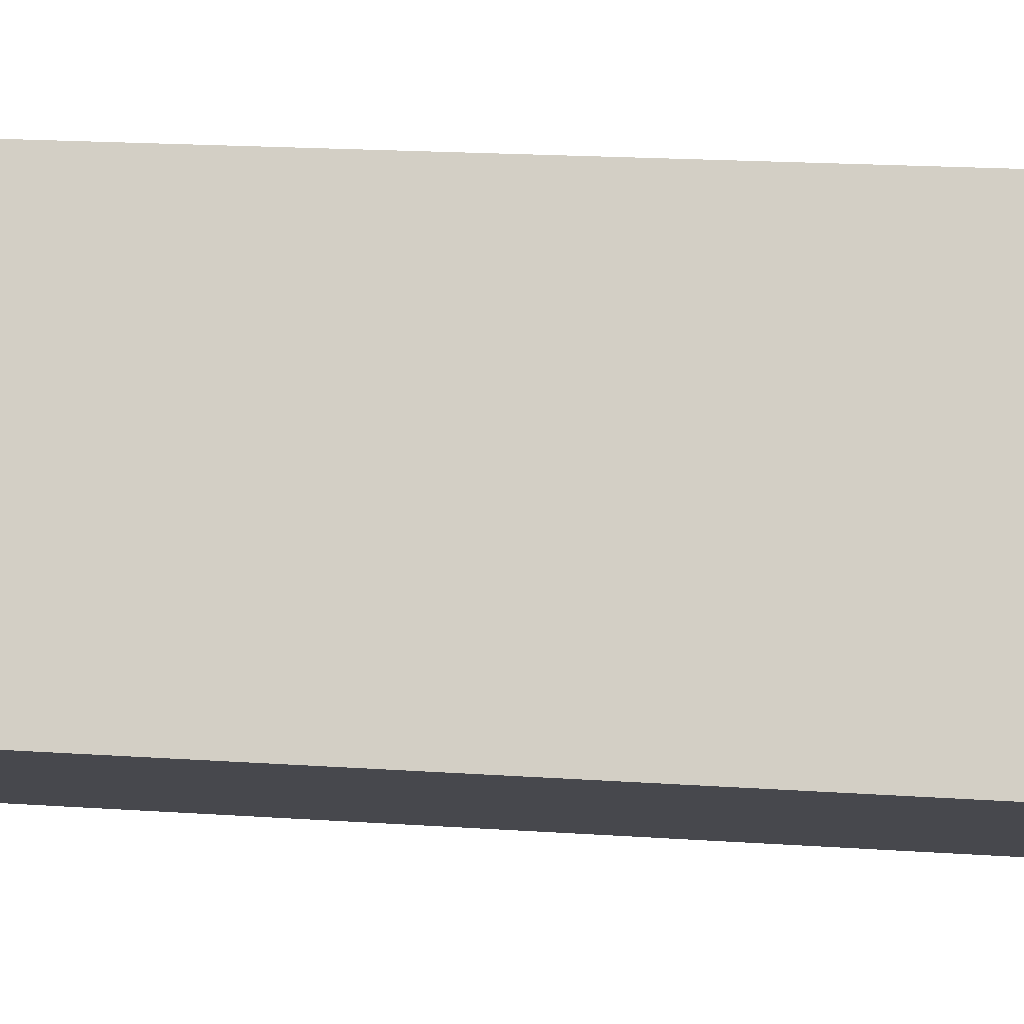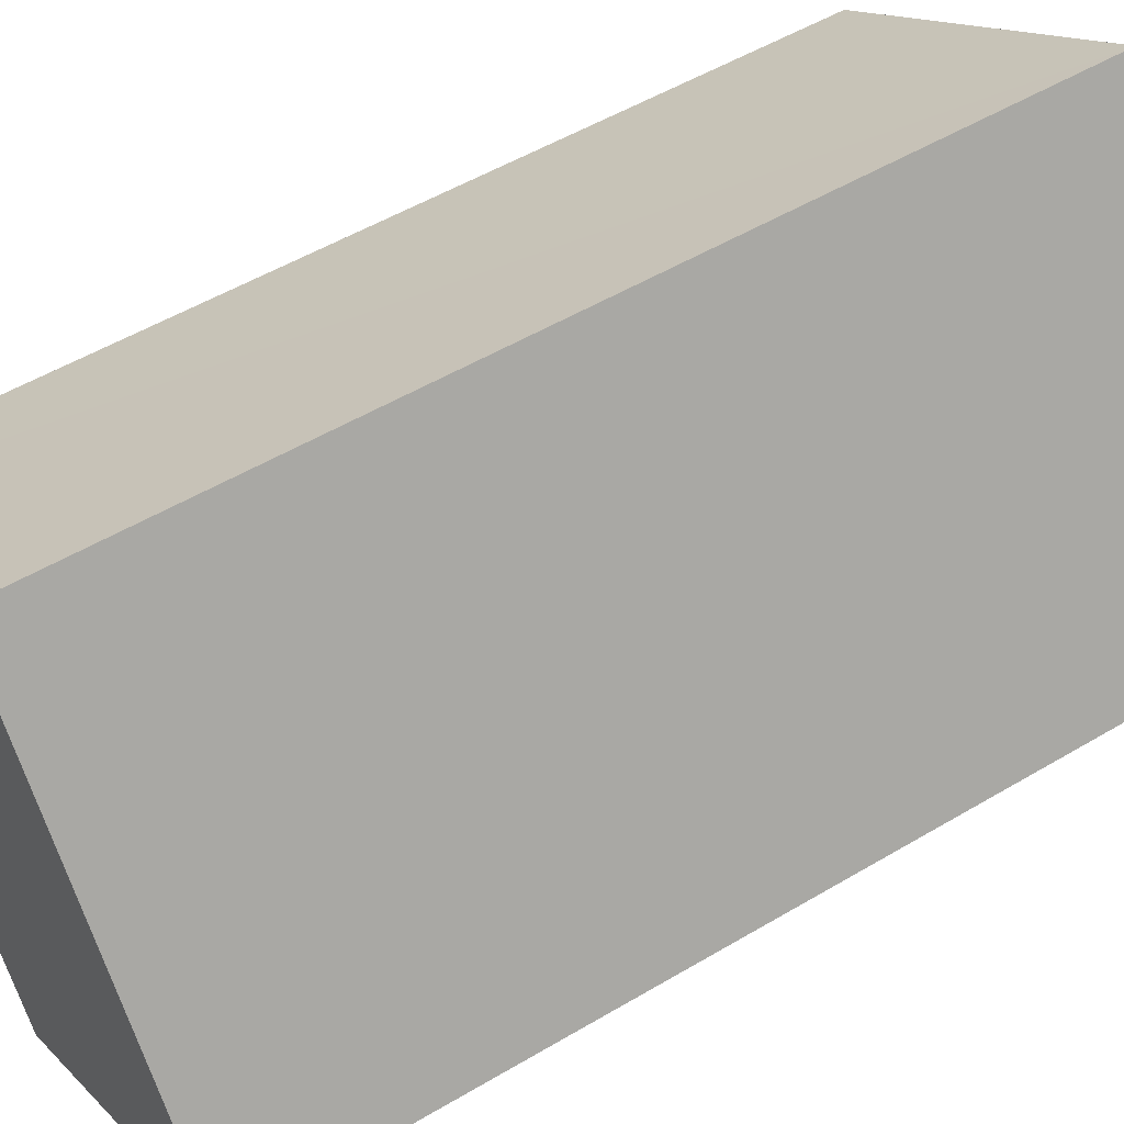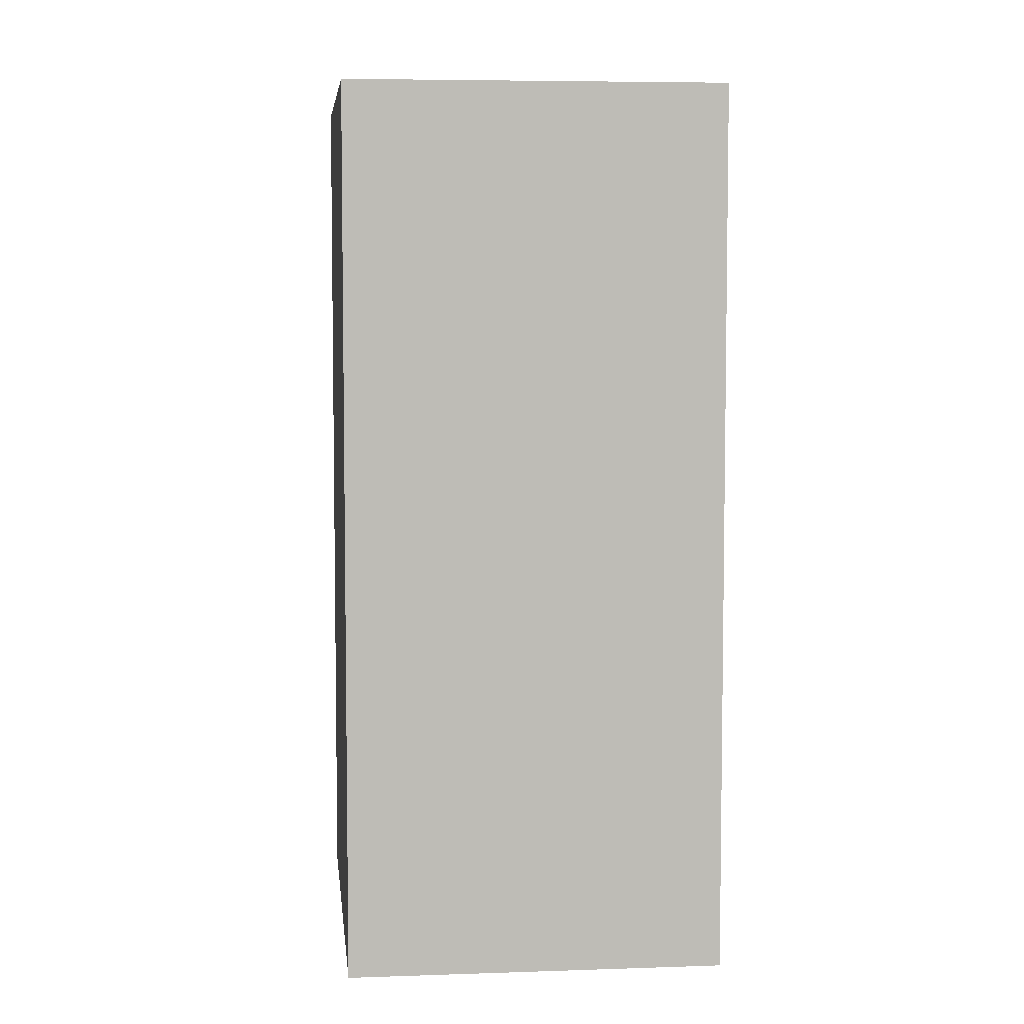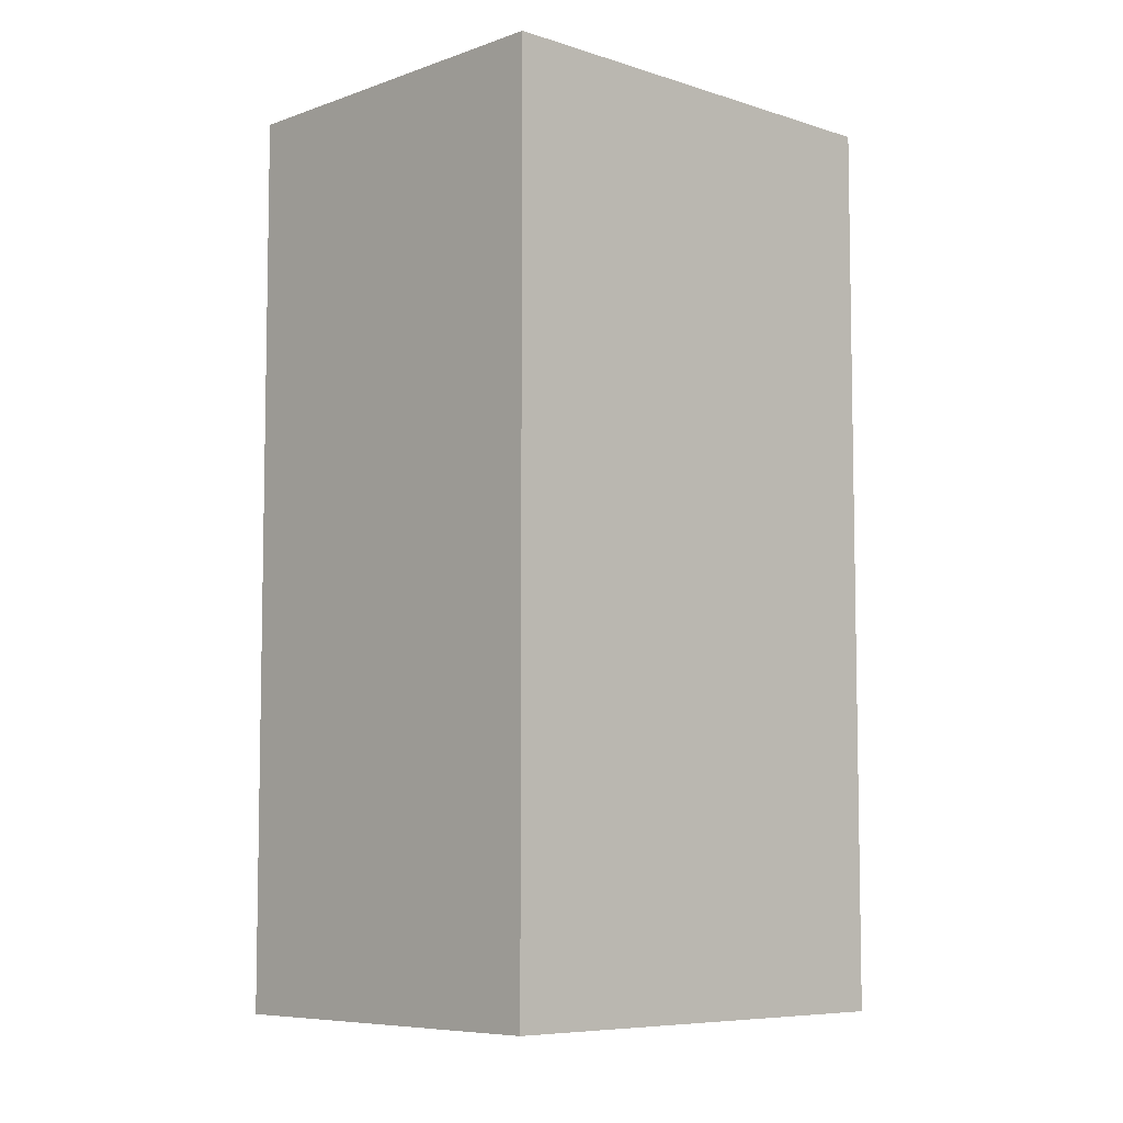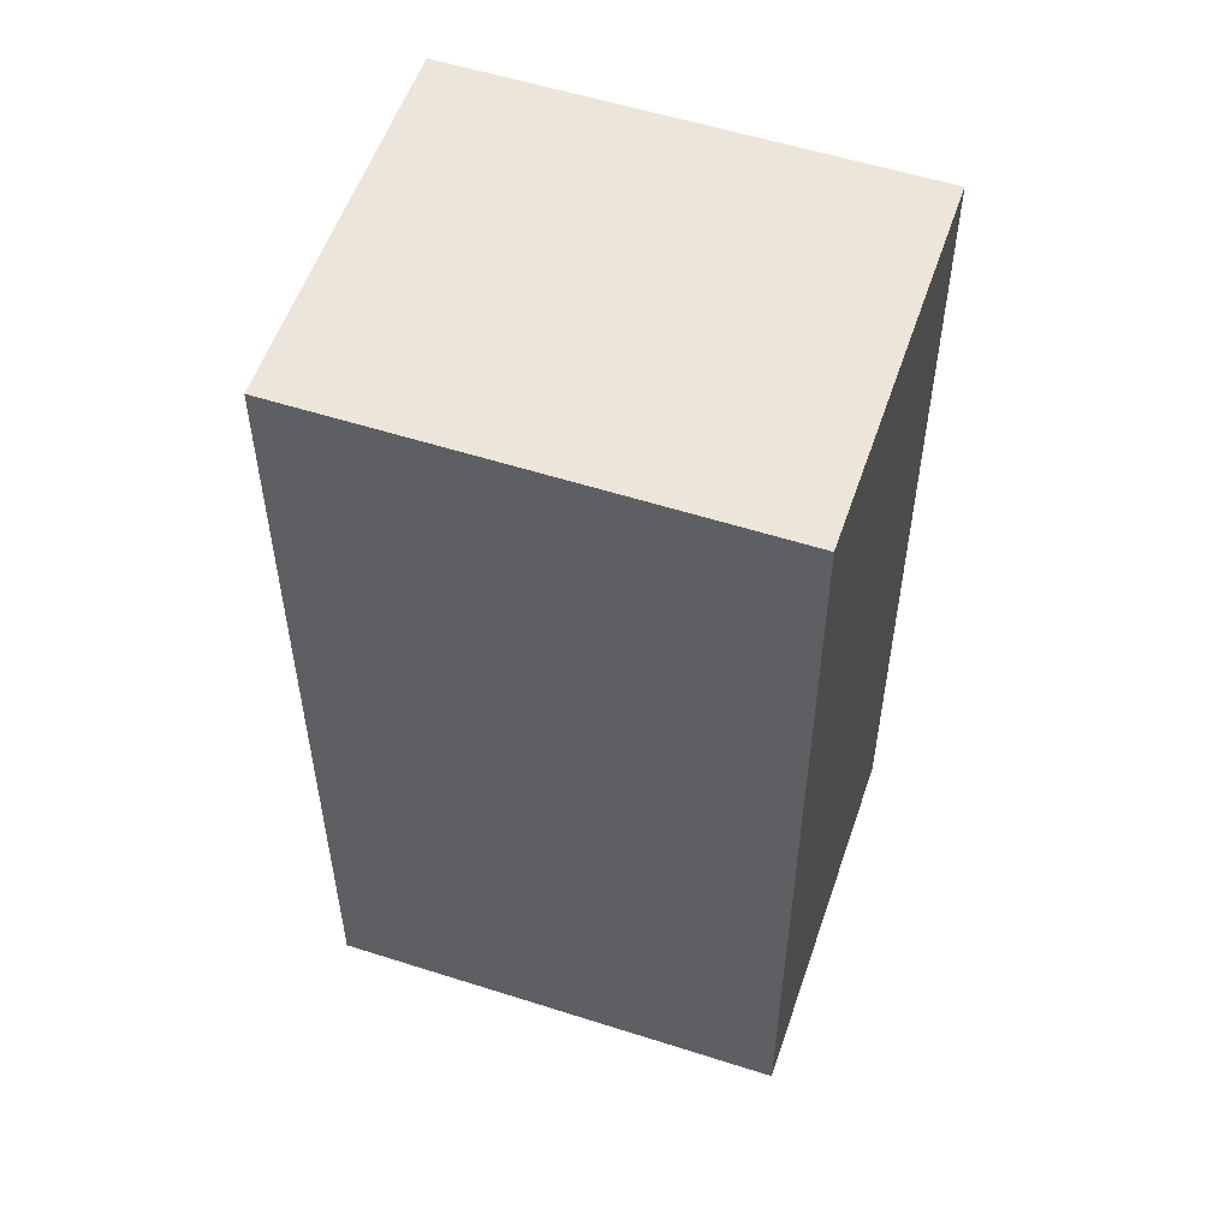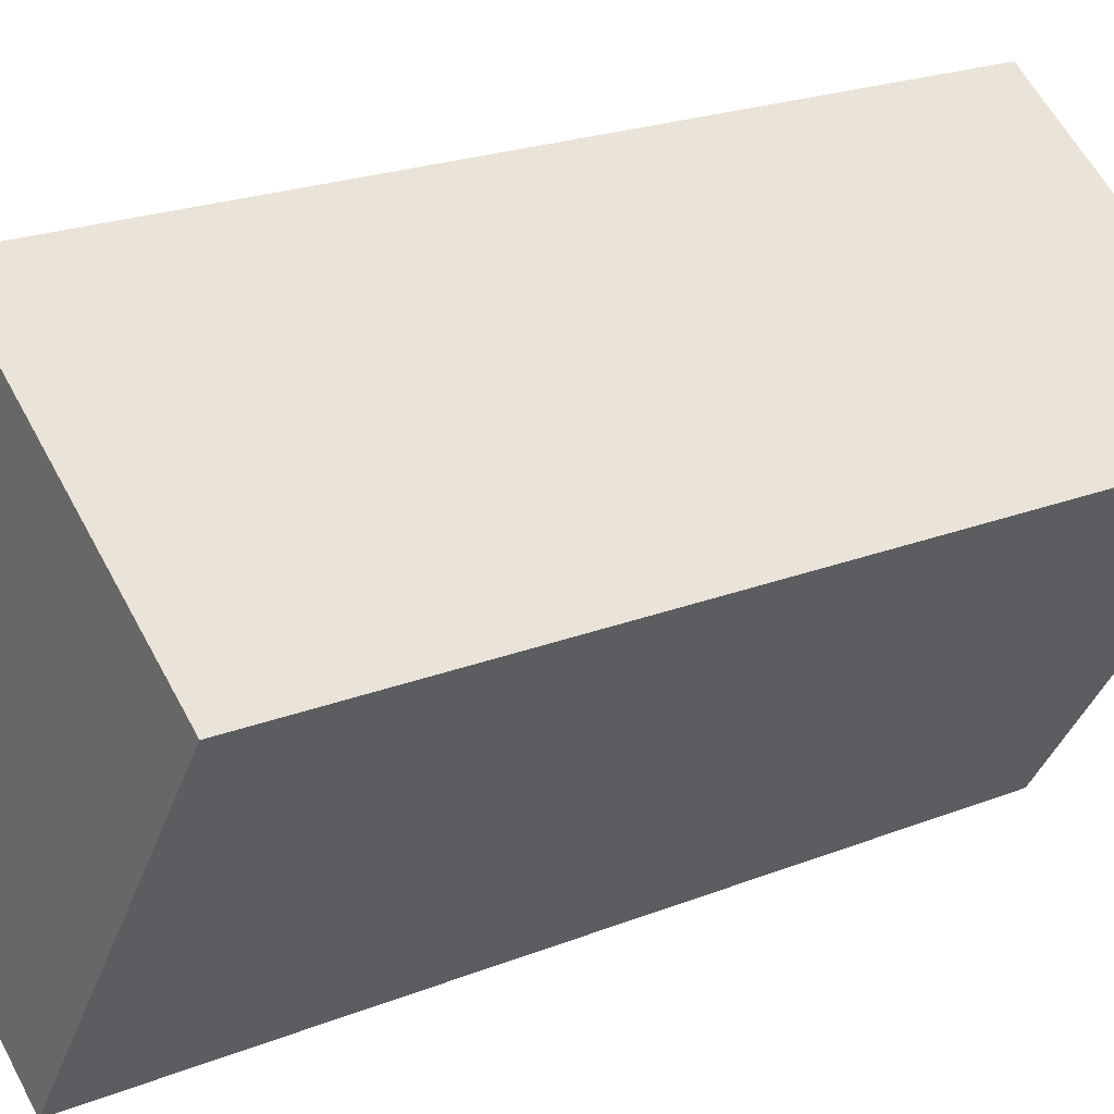
<metadata>
{"format":"obj","ext":"obj","renderer":"f3d","projection":"perspective","resolution":1024,"background":"white","views":[{"elev":21.9,"azim":-83.6,"up":"+Z"},{"elev":52.2,"azim":-122.7,"up":"+Z"},{"elev":6.0,"azim":-152.2,"up":"+Y"},{"elev":-7.1,"azim":80.3,"up":"+Y"},{"elev":55.3,"azim":142.5,"up":"+Y"},{"elev":22.0,"azim":55.3,"up":"+Z"}]}
</metadata>
<code>
v  2.398 6.777 -1.608
v  3.992 6.777 1.522
v  4.341 6.777 1.288
v  1.943 6.777 2.897
v  0 6.777 4.15e-16
v  1.943 -1.774e-16 2.897
v  4.341 -7.887e-17 1.288
v  3.992 -9.32e-17 1.522
v  2.398 9.846e-17 -1.608
v  0 0 0
g defaultobject
f 1 2 3
f 2 1 4
f 4 1 5
f 6 2 4
f 2 6 3
f 3 6 7
f 7 6 8
f 7 1 3
f 1 7 9
f 9 5 1
f 5 9 10
f 10 4 5
f 4 10 6
f 8 9 7
f 9 8 6
f 9 6 10

</code>
